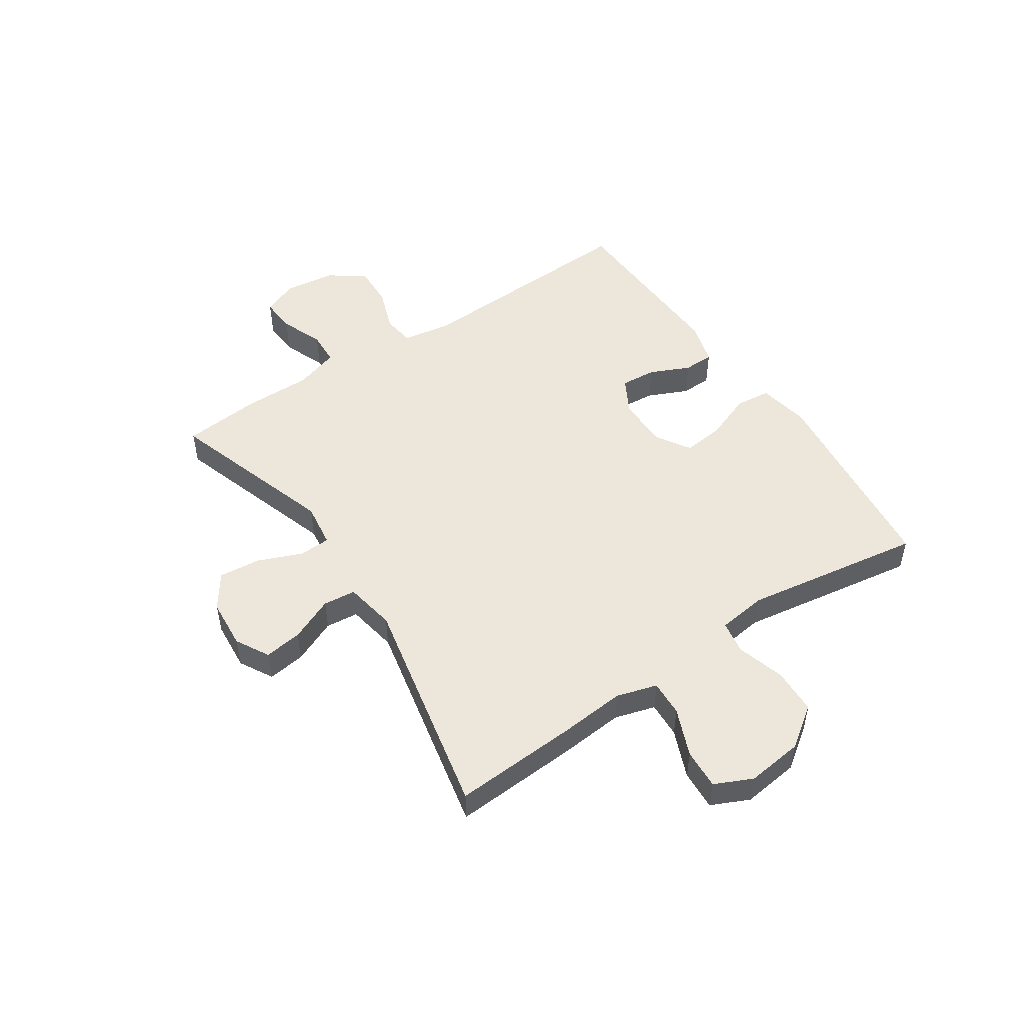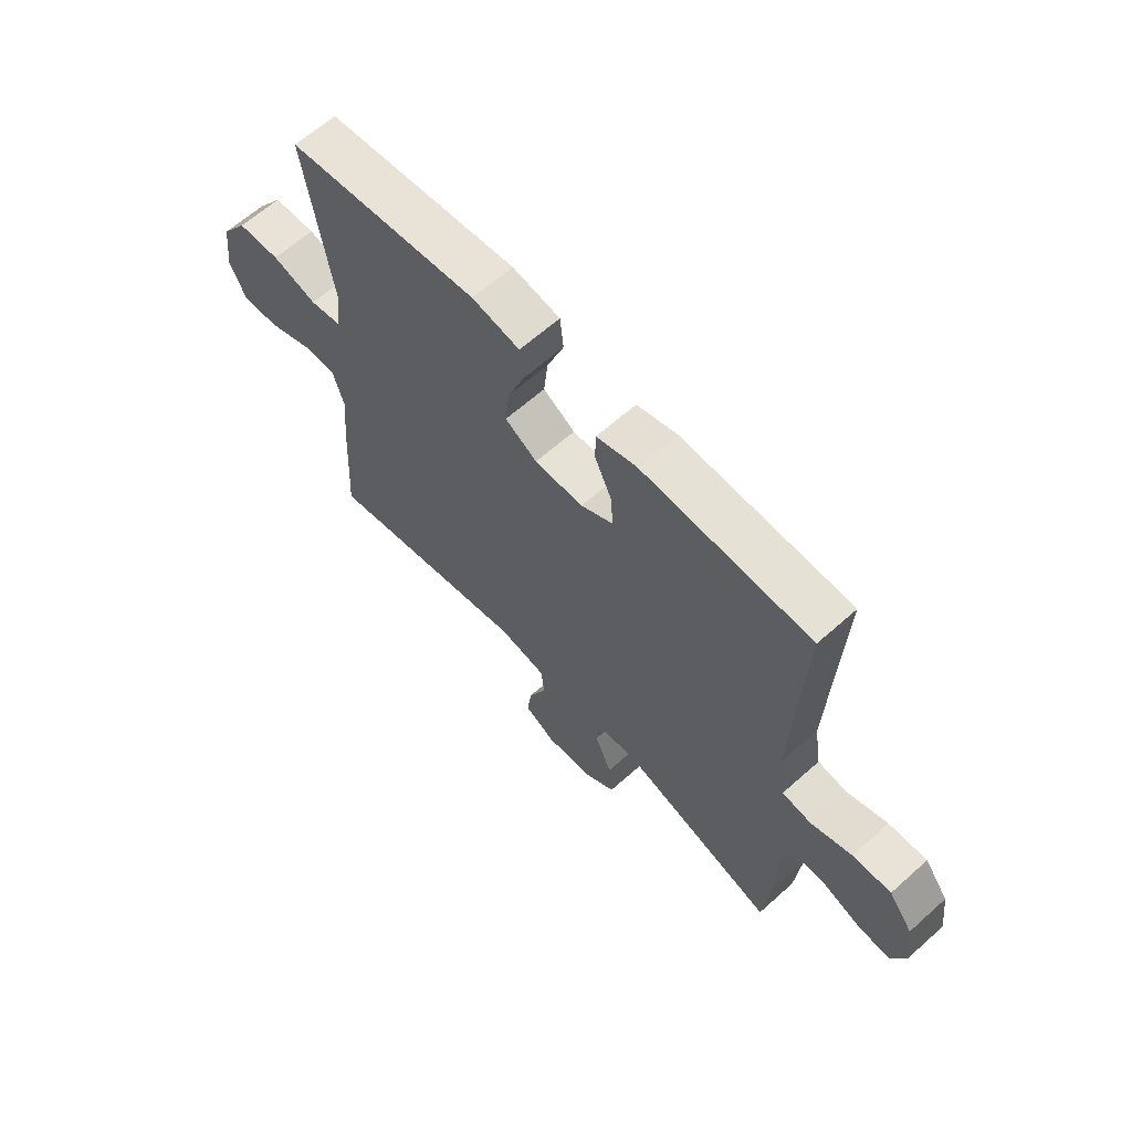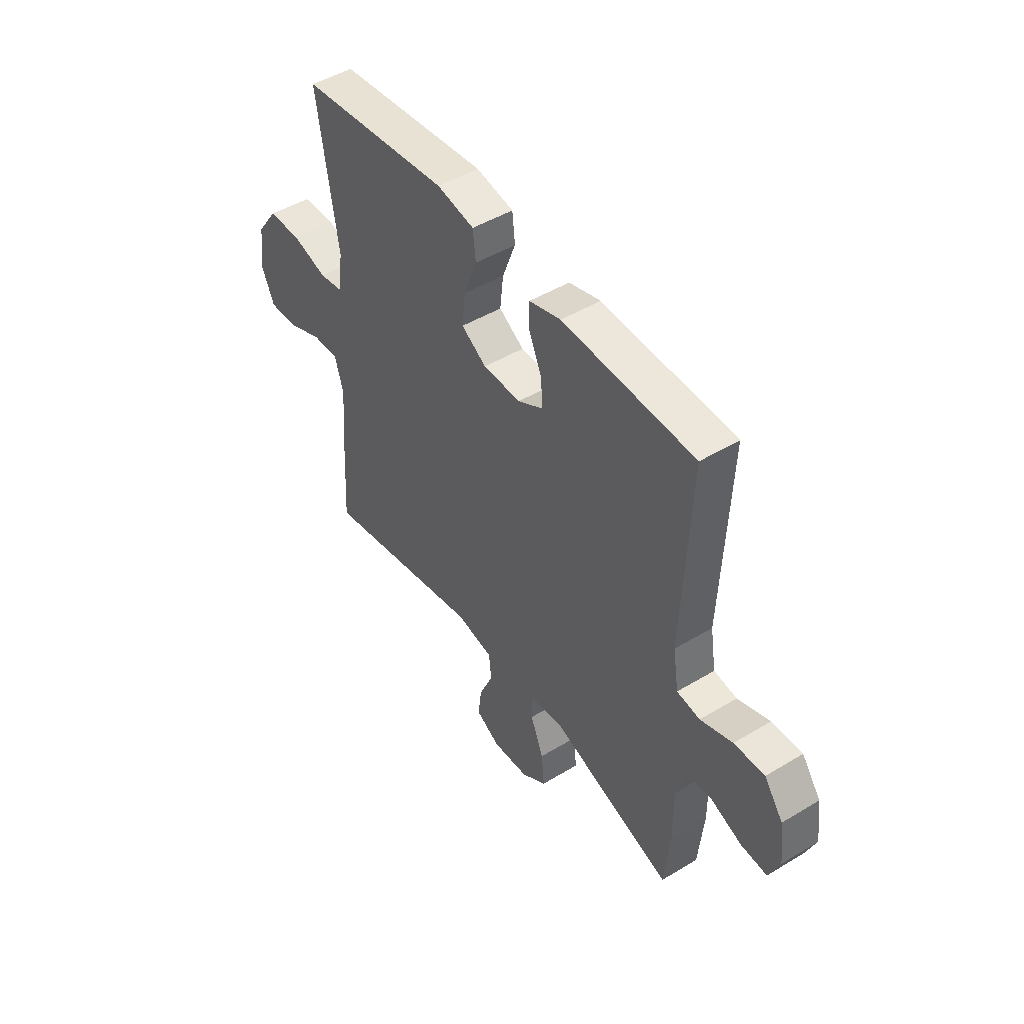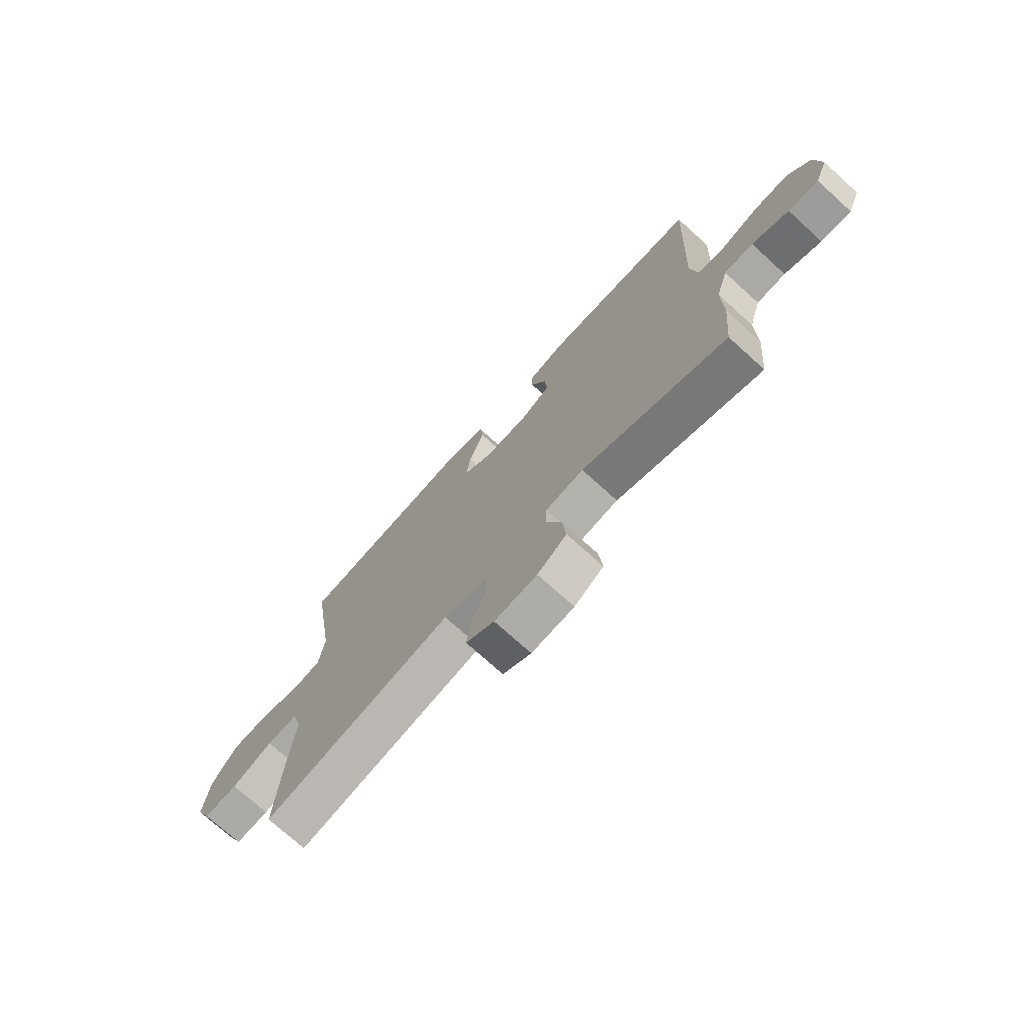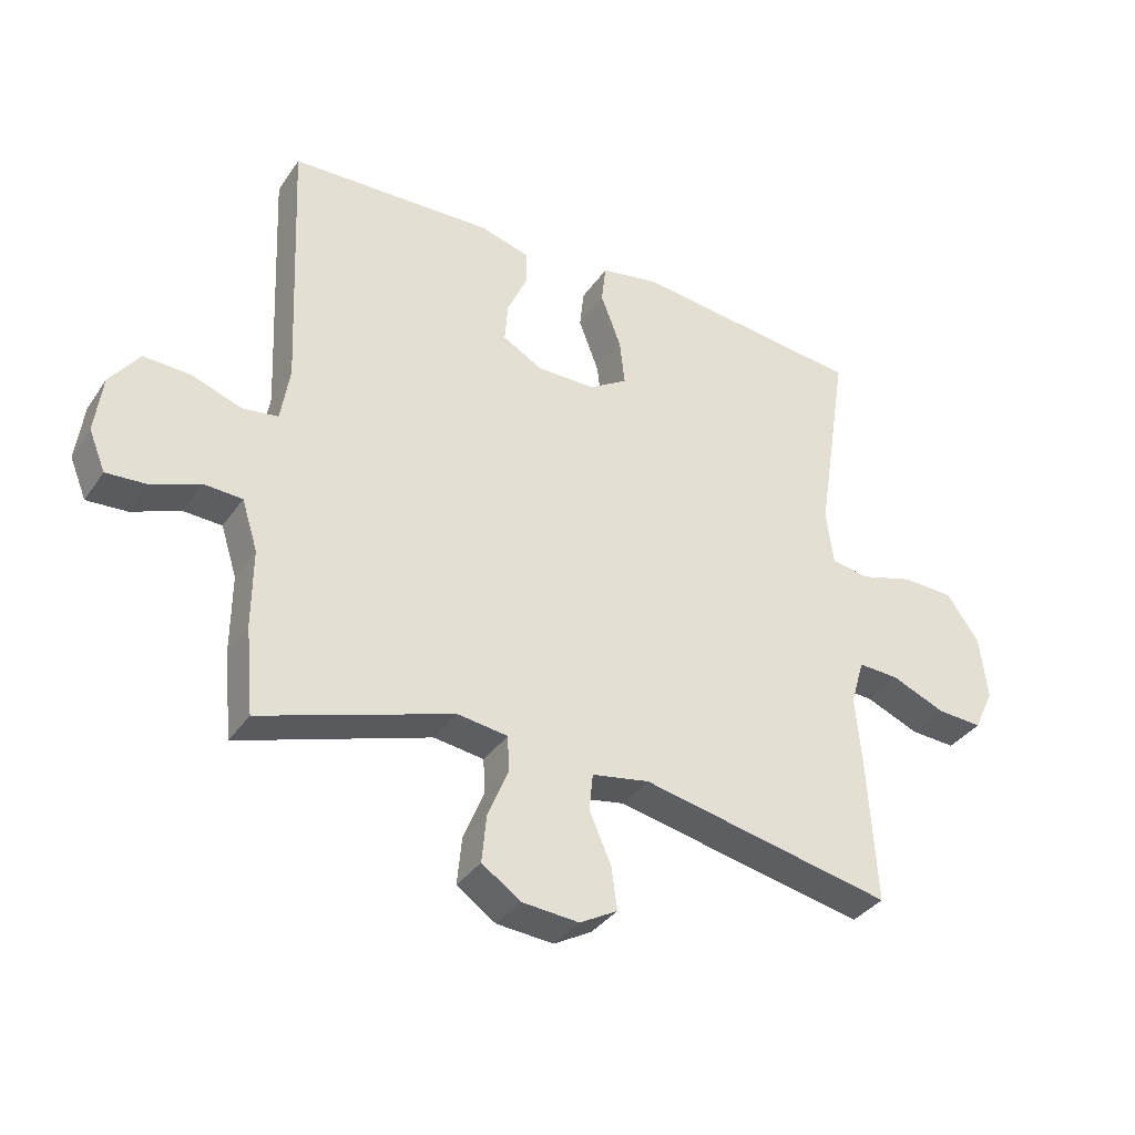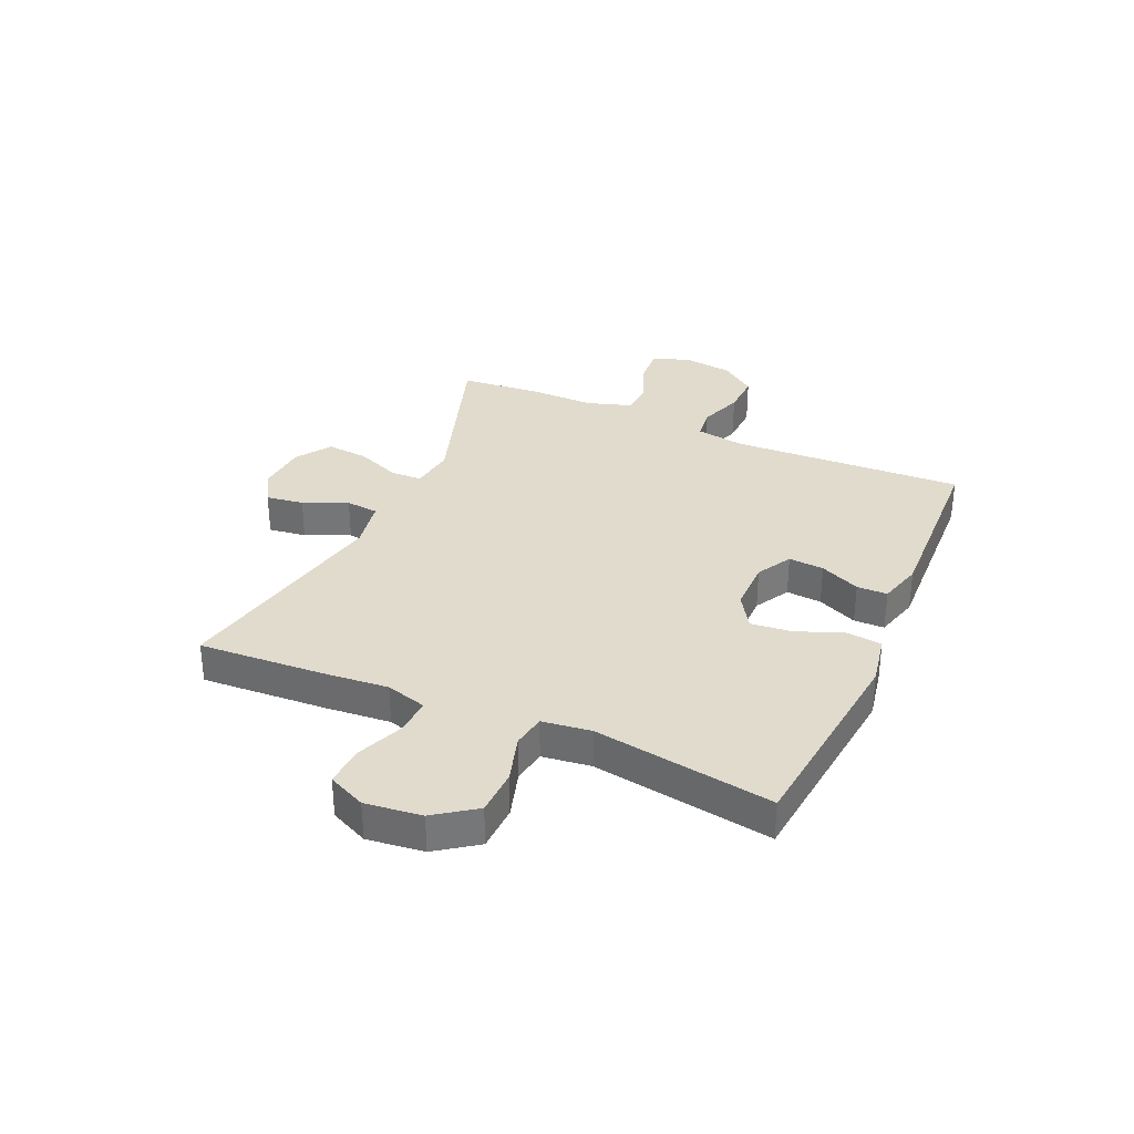
<metadata>
{"format":"obj","ext":"obj","renderer":"f3d","projection":"perspective","resolution":1024,"background":"white","views":[{"elev":50.4,"azim":-123.8,"up":"+Y"},{"elev":63.3,"azim":47.9,"up":"+Z"},{"elev":47.4,"azim":55.7,"up":"+Z"},{"elev":-73.2,"azim":47.8,"up":"+Z"},{"elev":-35.8,"azim":150.1,"up":"+Z"},{"elev":33.3,"azim":-66.2,"up":"+Y"}]}
</metadata>
<code>
v -0.5 0.07 -0.5
v -0.487 0.07 -0.277
v -0.477 0.07 -0.162
v -0.498 0.07 -0.09
v -0.562 0.07 -0.093
v -0.647 0.07 -0.128
v -0.718 0.07 -0.132
v -0.749 0.07 -0.065
v -0.737 0.07 0.035
v -0.686 0.07 0.107
v -0.605 0.07 0.11
v -0.52 0.07 0.085
v -0.461 0.07 0.095
v -0.45 0.07 0.182
v -0.5 0.07 0.5
v -0.135 0.07 0.541
v -0.044 0.07 0.524
v -0.037 0.07 0.462
v -0.069 0.07 0.378
v -0.077 0.07 0.305
v -0.016 0.07 0.267
v 0.076 0.07 0.267
v 0.138 0.07 0.302
v 0.133 0.07 0.365
v 0.101 0.07 0.436
v 0.102 0.07 0.49
v 0.179 0.07 0.512
v 0.5 0.07 0.5
v 0.482 0.07 0.087
v 0.496 0.07 0
v 0.552 0.07 -0.008
v 0.63 0.07 0.02
v 0.704 0.07 0.023
v 0.75 0.07 -0.039
v 0.762 0.07 -0.13
v 0.736 0.07 -0.193
v 0.673 0.07 -0.189
v 0.597 0.07 -0.159
v 0.537 0.07 -0.162
v 0.512 0.07 -0.241
v 0.513 0.07 -0.362
v 0.5 0.07 -0.5
v 0.2 0.07 -0.402
v 0.121 0.07 -0.413
v 0.119 0.07 -0.469
v 0.151 0.07 -0.547
v 0.158 0.07 -0.621
v 0.097 0.07 -0.663
v 0.008 0.07 -0.67
v -0.051 0.07 -0.637
v -0.042 0.07 -0.57
v -0.008 0.07 -0.492
v -0.014 0.07 -0.434
v -0.104 0.07 -0.418
v -0.5 0 -0.5
v -0.487 0 -0.277
v -0.477 0 -0.162
v -0.498 0 -0.09
v -0.562 0 -0.093
v -0.647 0 -0.128
v -0.718 0 -0.132
v -0.749 0 -0.065
v -0.737 0 0.035
v -0.686 0 0.107
v -0.605 0 0.11
v -0.52 0 0.085
v -0.461 0 0.095
v -0.45 0 0.182
v -0.5 0 0.5
v -0.135 0 0.541
v -0.044 0 0.524
v -0.037 0 0.462
v -0.069 0 0.378
v -0.077 0 0.305
v -0.016 0 0.267
v 0.076 0 0.267
v 0.138 0 0.302
v 0.133 0 0.365
v 0.101 0 0.436
v 0.102 0 0.49
v 0.179 0 0.512
v 0.5 0 0.5
v 0.482 0 0.087
v 0.496 0 0
v 0.552 0 -0.008
v 0.63 0 0.02
v 0.704 0 0.023
v 0.75 0 -0.039
v 0.762 0 -0.13
v 0.736 0 -0.193
v 0.673 0 -0.189
v 0.597 0 -0.159
v 0.537 0 -0.162
v 0.512 0 -0.241
v 0.513 0 -0.362
v 0.5 0 -0.5
v 0.2 0 -0.402
v 0.121 0 -0.413
v 0.119 0 -0.469
v 0.151 0 -0.547
v 0.158 0 -0.621
v 0.097 0 -0.663
v 0.008 0 -0.67
v -0.051 0 -0.637
v -0.042 0 -0.57
v -0.008 0 -0.492
v -0.014 0 -0.434
v -0.104 0 -0.418
f 49 50 51 52
f 47 48 49 52
f 45 46 47 52
f 44 45 52 53
f 40 41 42 43
f 39 40 43 44
f 35 36 37 38
f 35 38 39
f 34 35 39
f 31 32 33 34
f 30 31 34 39
f 26 27 28 29
f 24 25 26 29
f 23 24 29 30
f 22 23 30 39
f 16 17 18 19
f 14 15 16 19
f 13 14 19 20
f 9 10 11 12
f 9 12 13
f 8 9 13
f 5 6 7 8
f 4 5 8 13
f 3 4 13 20
f 54 1 2 3
f 21 22 39 44
f 21 44 53 54
f 3 20 21 54
f 106 105 104 103
f 106 103 102 101
f 106 101 100 99
f 107 106 99 98
f 97 96 95 94
f 98 97 94 93
f 92 91 90 89
f 93 92 89
f 93 89 88
f 88 87 86 85
f 93 88 85 84
f 83 82 81 80
f 83 80 79 78
f 84 83 78 77
f 93 84 77 76
f 73 72 71 70
f 73 70 69 68
f 74 73 68 67
f 66 65 64 63
f 67 66 63
f 67 63 62
f 62 61 60 59
f 67 62 59 58
f 74 67 58 57
f 57 56 55 108
f 98 93 76 75
f 108 107 98 75
f 108 75 74 57
f 1 55 56 2
f 2 56 57 3
f 3 57 58 4
f 4 58 59 5
f 5 59 60 6
f 6 60 61 7
f 7 61 62 8
f 8 62 63 9
f 9 63 64 10
f 10 64 65 11
f 11 65 66 12
f 12 66 67 13
f 13 67 68 14
f 14 68 69 15
f 15 69 70 16
f 16 70 71 17
f 17 71 72 18
f 18 72 73 19
f 19 73 74 20
f 20 74 75 21
f 21 75 76 22
f 22 76 77 23
f 23 77 78 24
f 24 78 79 25
f 25 79 80 26
f 26 80 81 27
f 27 81 82 28
f 28 82 83 29
f 29 83 84 30
f 30 84 85 31
f 31 85 86 32
f 32 86 87 33
f 33 87 88 34
f 34 88 89 35
f 35 89 90 36
f 36 90 91 37
f 37 91 92 38
f 38 92 93 39
f 39 93 94 40
f 40 94 95 41
f 41 95 96 42
f 42 96 97 43
f 43 97 98 44
f 44 98 99 45
f 45 99 100 46
f 46 100 101 47
f 47 101 102 48
f 48 102 103 49
f 49 103 104 50
f 50 104 105 51
f 51 105 106 52
f 52 106 107 53
f 53 107 108 54
f 54 108 55 1

</code>
